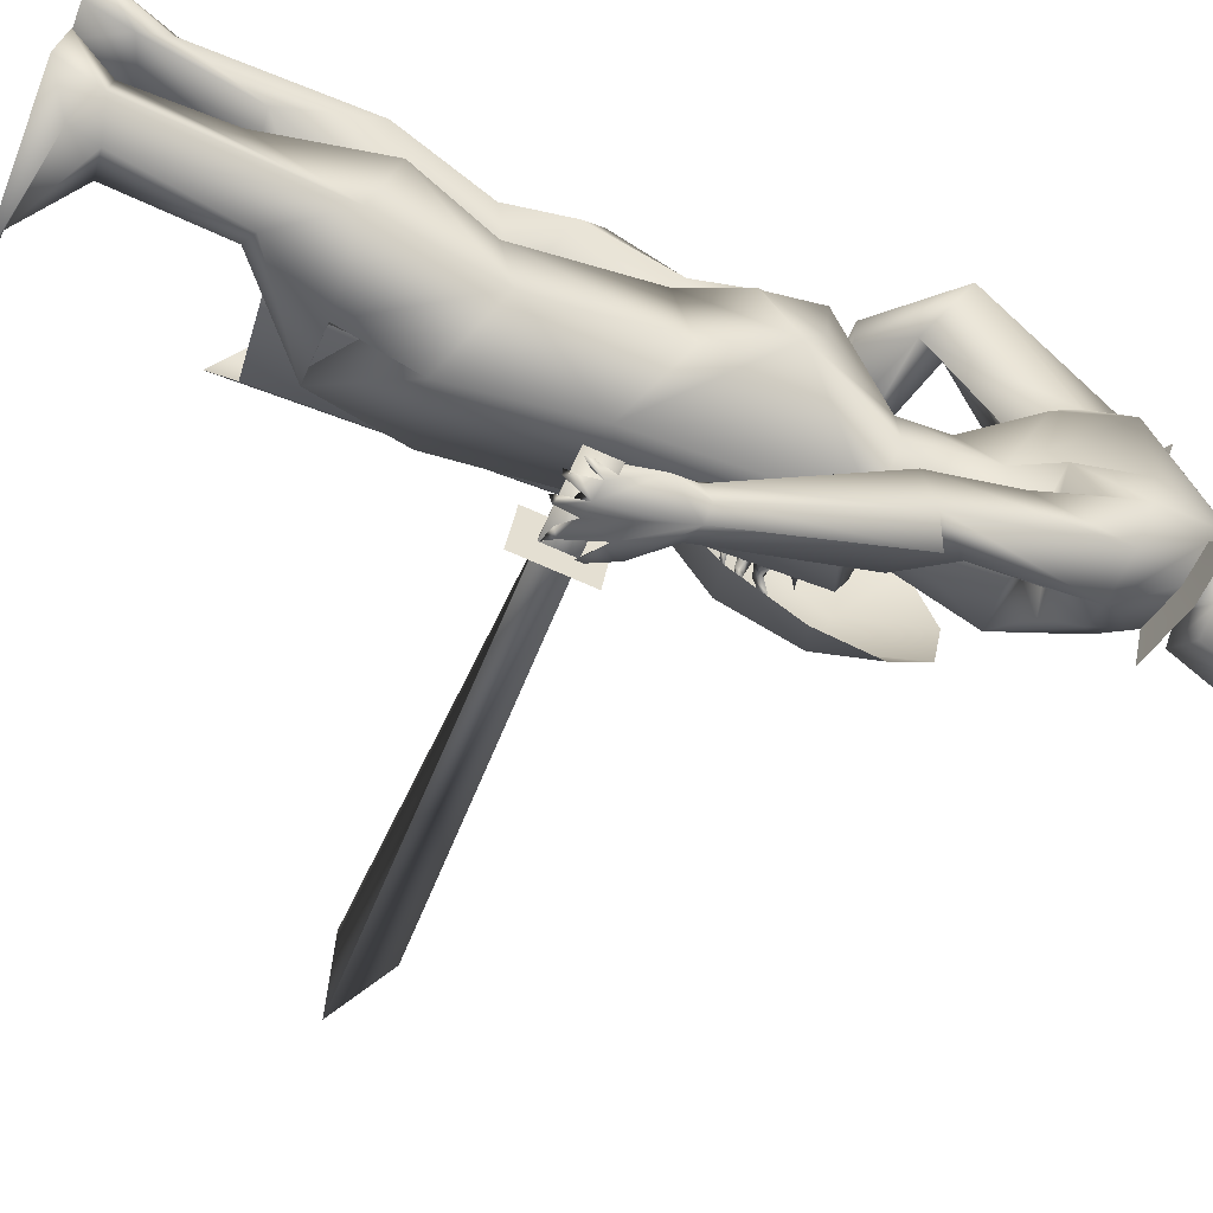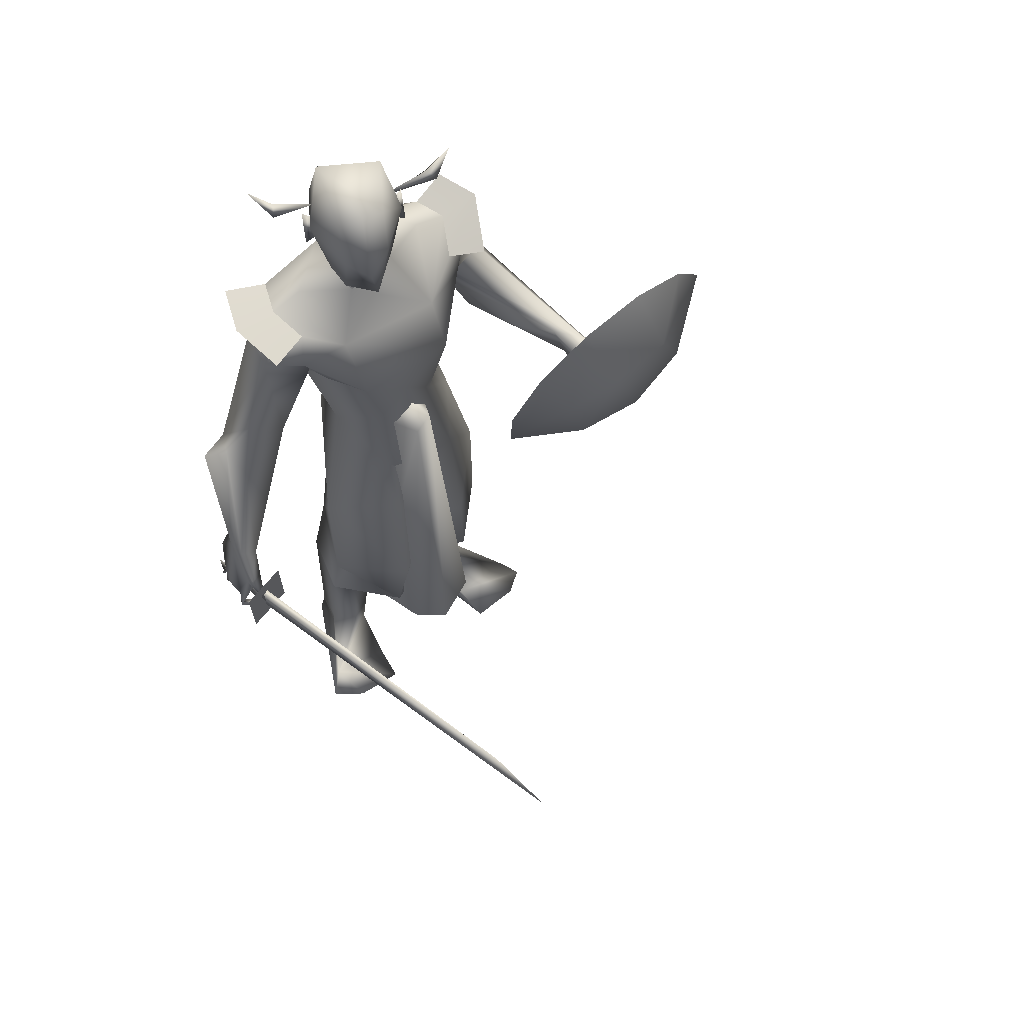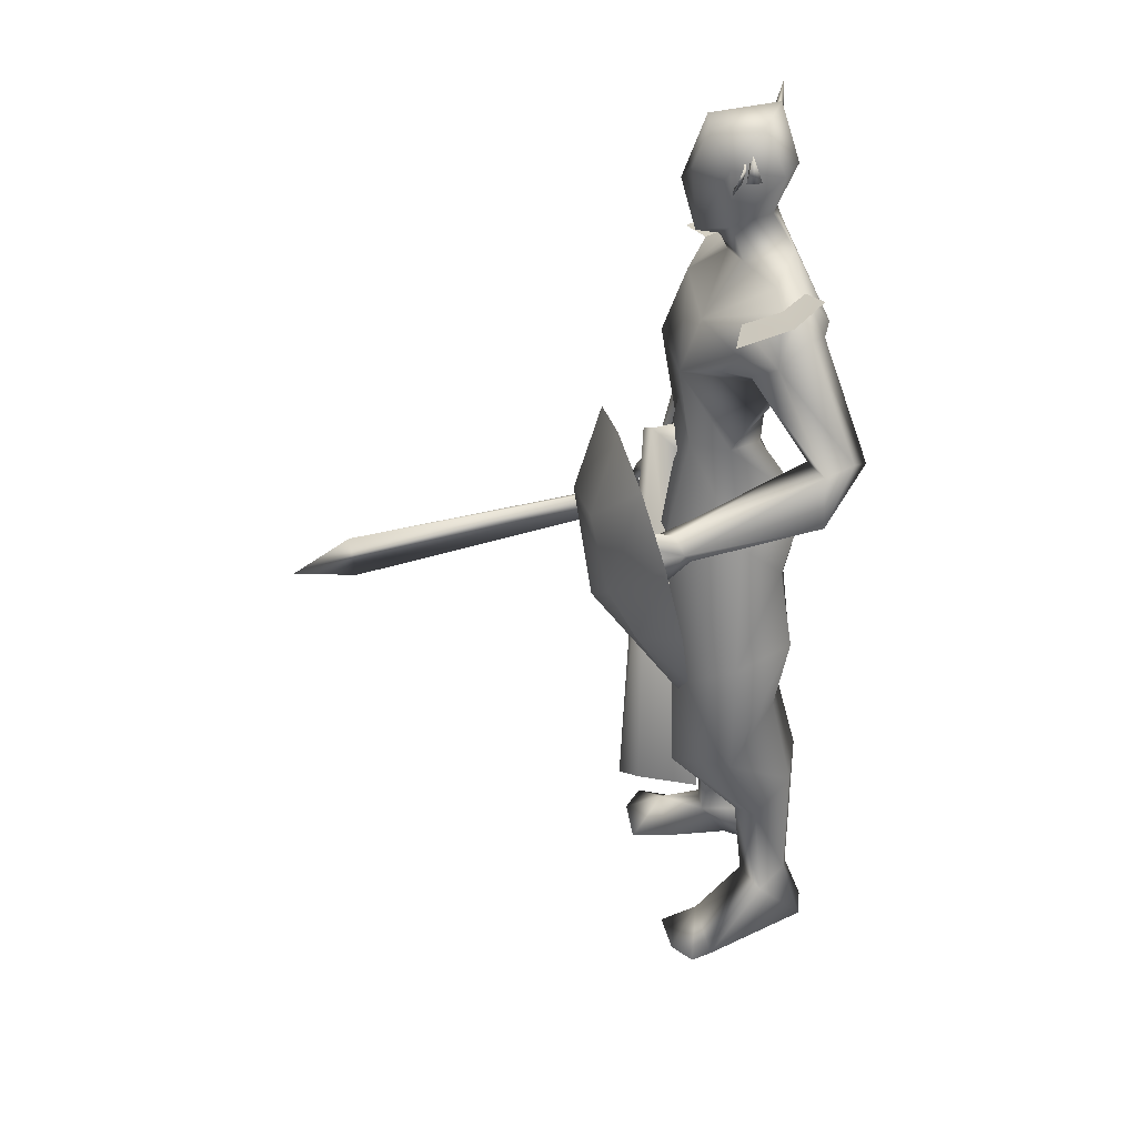
<metadata>
{"format":"obj","ext":"obj","renderer":"f3d","projection":"perspective","resolution":1024,"background":"white","views":[{"elev":-71.5,"azim":-112.7,"up":"+Y"},{"elev":61.1,"azim":54.3,"up":"+Z"},{"elev":31.5,"azim":172.5,"up":"+Z"}]}
</metadata>
<code>
o A4_Circle
v -0.06949 -0.07785 2.453
v -0.08887 -0.07044 2.502
v -0.08283 -0.1139 2.427
v -0.1138 -0.09999 2.523
v -0.1018 -0.06521 2.468
v -0.09197 -0.0691 2.466
v 0.000684 0.1349 2.451
v -0.01418 0.1408 2.502
v 0.01279 0.1714 2.425
v -0.01875 0.1819 2.524
v -0.01994 0.1431 2.481
v -0.03139 0.1476 2.472
v -0.05488 0.1694 2.475
v -0.03451 0.1636 2.519
v 0.001052 0.294 2.509
v -0.02166 0.2778 2.537
v -0.04512 0.2897 2.509
v -0.003606 0.3453 2.613
v -0.1242 -0.05418 2.519
v -0.1553 -0.04555 2.482
v -0.1796 -0.1547 2.537
v -0.1578 -0.1695 2.509
v -0.2029 -0.1763 2.514
v -0.2059 -0.2194 2.613
v 0.05119 -0.6464 1.07
v 0.03848 -0.6149 1.056
v -0.004406 -0.5762 1.122
v -0.01187 -0.5876 1.268
v 0.07374 -0.5921 1.247
v -0.01551 -0.6268 1.051
v -0.03673 -0.6079 1.177
v 0.02871 -0.6014 1.267
v 0.1411 -0.6025 1.165
v 0.1147 -0.6096 1.133
v 0.1226 -0.5619 1.143
v 0.1882 -0.5892 1.077
v 0.08894 -0.6326 1.065
v 0.01822 -0.6009 1.069
v 0.01126 -0.635 1.078
v 0.1471 -0.595 1.035
v 0.1651 -0.5931 1.021
v 0.1152 -0.6477 1.027
v 0.1229 -0.6363 1.045
v 0.1329 -0.6529 1.04
v 0.0919 -0.556 1.007
v 0.06655 -0.6245 1.019
v 0.08541 -0.6309 1.012
v 0.07739 -0.622 1.034
v 0.01655 -0.6439 1.033
v 0.0395 -0.5573 1.011
v 0.03293 -0.6265 1.008
v 0.03309 -0.6164 1.03
v -0.006603 -0.5822 1.043
v -0.009064 -0.5829 1.024
v -0.01321 -0.6423 1.032
v -1.8e-05 -0.6332 1.046
v -0.01068 -0.5312 1.206
v 0.08205 -0.5433 1.226
v 0.1616 -0.05325 1.423
v 0.0112 -0.1418 1.613
v 0.1191 -0.0395 1.643
v -0.1119 -0.03093 1.621
v -0.2562 0.03944 1.273
v 0.1578 -0.09486 1.901
v -0.1021 -0.1518 2.189
v -0.2076 -0.1178 1.907
v -0.04128 -0.2007 1.878
v -0.07058 -0.3376 1.598
v 0.006578 -0.2034 1.958
v -0.05449 -0.05837 2.293
v -0.01809 -0.01793 2.186
v -0.1798 -0.03175 2.266
v -0.2265 -0.2402 2.049
v -0.1912 -0.2063 1.964
v 0.008367 -0.2184 2.138
v -0.1013 -0.2472 2.163
v 0.03804 -0.2409 2.035
v -0.07475 -0.2002 1.915
v 0.06803 -0.1905 1.961
v -0.1908 -0.2173 2.18
v 0.06527 -0.2459 0.7573
v 0.248 -0.0677 0.7942
v 0.1157 0.09579 0.7957
v -0.1709 -0.03014 0.7937
v -0.1472 -0.1102 1.193
v -0.1289 -0.1721 0.8432
v -0.07901 0.08207 0.8949
v 0.2097 -0.08911 0.5573
v 0.03291 -0.2558 0.5567
v -0.1728 -0.2046 0.5398
v 0.1291 0.09875 0.5603
v -0.1219 0.1097 0.5774
v -0.2418 -0.02349 0.5808
v -0.01273 -0.1589 0.3646
v -0.0589 -0.2196 0.3835
v -0.05169 -0.06233 0.3282
v -0.1953 -0.09177 0.292
v -0.1937 -0.1152 0.05276
v 0.02009 -0.2271 1.095
v -0.191 0.05121 1.124
v 0.2021 -0.04903 1.207
v 0.106 0.07813 1.163
v -0.2237 -0.0721 1.374
v -0.1119 0.07048 1.178
v -0.02167 -0.166 0.08313
v 0.08183 -0.3206 -0.02237
v -0.02741 -0.1242 0.06222
v -0.1888 -0.2034 0.04968
v -0.09576 -0.2195 0.07766
v 0.2088 -0.2925 -0.03276
v -0.1088 -0.2157 0.005281
v -0.1513 -0.3744 1.609
v -0.03982 -0.4279 1.739
v 0.01646 -0.4926 1.609
v -0.1218 -0.4856 1.65
v -0.02518 -0.5567 1.239
v -0.05773 -0.512 1.648
v -0.008947 -0.3245 1.685
v -0.1678 -0.2853 1.821
v -0.03794 -0.3365 2.026
v -0.1537 -0.3202 2.04
v 0.06552 -0.07102 2.449
v -0.2046 -0.02045 2.477
v -0.2101 -0.06926 -0.05336
v -0.2528 -0.1272 -0.04896
v -0.1074 -0.133 -0.05003
v -0.2166 -0.209 -0.06189
v 0.2091 -0.1416 -0.04492
v 0.15 -0.3813 -0.03417
v 0.09383 -0.1297 -0.04668
v 0.4009 0.7352 1.552
v 0.331 0.6652 1.519
v 0.362 0.6585 1.645
v 0.1992 0.6888 1.561
v 0.2696 0.6993 1.506
v 0.2196 0.7025 1.589
v 0.258 0.6263 1.536
v 0.3415 0.6954 1.669
v 0.2893 0.6266 1.615
v 0.3626 0.7005 1.633
v 0.4395 0.6781 1.684
v 0.4185 0.7203 1.586
v 0.3868 0.6872 1.525
v 0.3909 0.7316 1.516
v 0.4615 0.6634 1.633
v 0.4828 0.6635 1.633
v 0.459 0.7197 1.599
v 0.4593 0.7299 1.62
v 0.442 0.7157 1.615
v 0.4594 0.6296 1.567
v 0.4579 0.7061 1.558
v 0.4429 0.6993 1.551
v 0.4466 0.6794 1.573
v 0.428 0.7024 1.565
v 0.4341 0.6338 1.521
v 0.4177 0.702 1.509
v 0.4397 0.6996 1.515
v 0.417 0.6969 1.525
v 0.3971 0.7138 1.5
v 0.398 0.657 1.485
v 0.3952 0.7136 1.479
v 0.3852 0.6965 1.494
v 0.2045 0.6351 1.545
v 0.2449 0.6753 1.642
v -0.2457 0.1827 1.429
v 0.1107 0.1548 1.643
v 0.002508 0.2395 1.656
v -0.1015 0.2762 2.188
v -0.2175 0.0562 1.429
v -0.1111 0.1239 1.619
v -0.2483 0.06752 1.285
v -0.1082 0.1694 1.747
v -0.2365 -0.08799 2.071
v 0.1286 0.05542 1.751
v 0.1906 0.06577 1.354
v -0.2117 0.2296 1.912
v -0.1465 -0.07219 1.813
v -0.2051 0.4409 1.657
v 0.00236 0.1275 2.316
v -0.1487 -0.00621 2.342
v 0.01566 0.02256 2.254
v -0.1153 0.1267 2.351
v 0.08546 0.01635 2.264
v -0.07673 0.1538 2.614
v -0.1568 -0.01188 2.629
v -0.03486 0.1358 2.21
v -0.1768 0.1589 2.25
v -0.2472 0.3272 2.101
v -0.2192 0.324 1.989
v 0.003933 0.3242 2.103
v -0.09977 0.3729 2.16
v 0.007457 0.3496 2.008
v -0.111 0.327 1.904
v 0.05156 0.2961 1.945
v -0.1733 0.3272 2.189
v -0.006123 0.3886 0.6154
v -0.1504 0.3068 0.7863
v -0.197 0.1465 0.7729
v 0.158 0.2267 0.8291
v -0.01079 0.3889 0.969
v 0.09295 0.05967 0.8411
v -0.2349 0.1041 0.9271
v -0.1988 0.2934 0.9909
v -0.08973 0.02753 0.8478
v 0.1523 0.236 0.5532
v -0.2162 0.3101 0.4911
v 0.09576 0.05765 0.5636
v -0.1293 0.02822 0.5838
v -0.05101 0.2767 0.3684
v -0.1955 0.1688 0.315
v -0.2589 0.1693 0.5316
v -0.1073 0.3347 0.3754
v -0.2124 0.3133 0.1396
v -0.08803 0.1733 0.328
v -0.2375 0.231 0.1016
v -0.02755 0.311 1.36
v -0.206 0.1141 1.151
v 0.1737 0.1849 1.363
v 0.1098 0.08807 1.178
v -0.1778 0.2132 1.203
v -0.1091 0.06214 1.176
v -0.2231 0.1995 0.03827
v -0.2774 0.298 -0.07553
v -0.08695 0.235 0.08928
v 0.06324 0.2688 -0.03642
v -0.156 0.2365 -0.07321
v 0.1717 0.4344 -0.05598
v -0.14 0.3129 0.05071
v -0.3411 0.4801 1.721
v -0.1657 0.5501 1.548
v -0.1758 0.4498 1.722
v -0.1882 0.6434 1.612
v -0.1338 0.4821 1.551
v -0.2287 0.3599 2.066
v -0.03201 0.3153 1.932
v -0.285 0.5614 1.762
v -0.1757 0.4165 2.087
v -0.08195 0.4384 2.013
v -0.2004 0.5713 1.732
v -0.1368 0.1769 2.477
v -0.1934 0.08606 2.482
v 0.0572 0.001718 2.611
v -0.2513 0.1582 -0.07137
v -0.2991 0.2108 -0.06398
v 0.1175 0.5066 -0.05661
v 0.1797 0.2832 -0.06741
v 0.04178 0.2521 -0.07526
v 0.0524 0.4791 -0.05892
v 0.04771 0.5348 1.598
v 0.1791 0.6081 1.651
v -0.07196 -0.1013 2.498
v 0.01885 0.1585 2.497
v 0.01829 0.05237 0.5302
v 0.2276 0.02944 1.64
v 0.1345 0.1209 1.6
v 0.1209 0.0603 1.665
v 0.2127 0.08673 1.665
v 0.1369 -0.005854 1.607
v 0.2908 0.05404 0.3817
v 0.06539 0.2187 0.4254
v 0.2499 0.1751 0.4458
v 0.07188 -0.1081 0.4322
v 0.2545 -0.05289 0.4505
v 0.1547 0.1996 1.905
v 0.09447 0.1944 2.066
v 0.08036 -0.113 2.086
v -0.07774 -0.579 1.669
v 0.04748 -0.3334 2.128
v -0.1067 -0.3741 2.165
v -0.233 -0.3318 2.189
v 0.04021 0.4312 2.083
v -0.1059 0.4999 2.166
v -0.2041 0.4351 2.211
v 0.1648 -0.5662 1.098
v 0.164 -0.5632 1.02
v 0.1697 -0.5824 1.019
v 0.1704 -0.5855 1.097
v -0.03152 -0.6307 1.019
v -0.03078 -0.6337 1.097
v 1.105 -0.2845 0.9949
v 1.121 -0.2986 1.124
v 1.302 -0.248 1.039
v 0.189 -0.6493 1.145
v 0.1872 -0.6423 0.9659
v 0.1455 -0.4993 0.9718
v 0.1472 -0.5063 1.151
v 0.4178 0.7496 2.016
v 0.4979 0.8044 1.799
v 0.3841 0.9427 1.939
v 0.4637 0.901 1.615
v 0.3382 1.069 1.776
v 0.2925 1.094 1.572
v 0.3941 0.9517 1.495
v 0.2591 1.011 1.381
v 0.4834 0.7251 1.503
v 0.255 0.847 1.245
v 0.2596 0.635 1.226
v 0.392 0.592 1.348
v 0.2933 0.4419 1.303
v 0.4716 0.5155 1.508
v 0.3392 0.3159 1.466
v 0.3849 0.2908 1.67
v 0.4833 0.4489 1.716
v 0.4183 0.3732 1.861
v 0.5176 0.6118 1.779
v 0.4304 0.5412 1.988
v 0.02714 -0.0588 2.293
v 0.1242 -0.02328 2.412
v 0.1057 0.05074 2.473
v 0.06455 0.0684 2.59
v 0.02093 -0.05862 2.59
f 70 181 183
f 122 251 307
f 179 252 183
f 179 183 181
f 308 183 309
f 183 308 122
f 251 122 311
f 307 183 122
f 309 310 242
f 309 252 310
f 242 311 308
f 308 309 242
f 308 311 122
f 307 70 183
f 251 70 307
f 252 309 183
f 5 1 3
f 4 5 3
f 2 4 6
f 6 4 3
f 1 6 3
f 7 12 9
f 10 11 9
f 10 8 11
f 12 10 9
f 35 34 44
f 31 116 57
f 31 28 116
f 32 33 29
f 34 37 44
f 32 31 25
f 58 29 33
f 49 39 52
f 57 26 27
f 57 35 26
f 31 57 27
f 34 33 32
f 36 33 34
f 44 37 42
f 40 43 44
f 37 25 47
f 45 48 47
f 46 48 45
f 45 47 46
f 51 52 25
f 50 52 51
f 49 52 50
f 50 51 49
f 39 30 55
f 30 38 56
f 54 55 30
f 53 30 56
f 55 54 56
f 25 26 48
f 39 38 26
f 58 35 57
f 67 177 62
f 64 67 60
f 177 172 170
f 73 80 72
f 177 66 173
f 120 121 115
f 80 121 120
f 77 79 64
f 181 70 71
f 180 72 71
f 66 74 73
f 67 78 66
f 121 80 73
f 64 79 78
f 77 75 120
f 253 92 91
f 98 97 96
f 94 95 105
f 96 94 107
f 108 90 98
f 90 108 109
f 127 124 126
f 127 125 124
f 129 110 106
f 110 129 127
f 130 106 128
f 107 105 106
f 111 129 106
f 124 98 107
f 110 130 128
f 119 78 112
f 127 108 125
f 108 111 109
f 130 126 107
f 115 117 113
f 118 113 114
f 113 117 114
f 112 115 121
f 69 118 78
f 118 69 120
f 143 144 158
f 163 134 135
f 136 135 134
f 140 148 142
f 136 131 135
f 140 133 149
f 140 149 148
f 132 162 143
f 137 154 133
f 132 137 135
f 136 138 140
f 133 139 137
f 138 139 133
f 138 133 141
f 161 144 159
f 147 142 148
f 146 145 147
f 147 145 149
f 154 153 142
f 151 131 142
f 151 152 131
f 150 153 152
f 150 151 153
f 152 153 154
f 157 131 158
f 157 144 131
f 155 158 156
f 160 162 161
f 160 161 159
f 131 154 158
f 144 143 159
f 139 163 137
f 176 193 167
f 167 264 166
f 177 176 172
f 72 187 188
f 192 190 265
f 173 188 177
f 195 191 238
f 189 188 234
f 264 194 192
f 189 234 229
f 231 193 178
f 180 182 72
f 182 179 187
f 195 237 234
f 176 189 193
f 238 190 192
f 222 224 214
f 228 212 209
f 206 213 211
f 248 225 245
f 226 224 222
f 209 214 224
f 212 228 213
f 222 210 215
f 213 223 244
f 228 224 248
f 225 224 247
f 178 193 189
f 246 225 247
f 248 227 226
f 246 247 227
f 244 243 222
f 178 229 233
f 236 232 229
f 237 236 229
f 250 139 164
f 238 236 237
f 238 239 236
f 231 239 235
f 89 88 92
f 11 7 9
f 31 27 30
f 42 37 43
f 39 49 25
f 31 32 28
f 33 35 58
f 36 34 35
f 35 33 36
f 40 41 42
f 40 44 41
f 40 42 43
f 41 44 42
f 46 25 48
f 47 48 37
f 47 25 46
f 49 51 25
f 55 56 39
f 53 54 30
f 53 56 54
f 37 48 26
f 56 38 39
f 66 177 67
f 75 77 266
f 79 69 78
f 64 61 174
f 76 120 75
f 78 118 68
f 69 79 77
f 125 108 98
f 109 106 105
f 109 111 106
f 110 126 130
f 124 125 98
f 111 127 129
f 119 121 73
f 69 77 120
f 73 74 119
f 74 78 119
f 111 108 127
f 163 135 137
f 162 135 161
f 135 162 132
f 147 149 142
f 138 136 164
f 138 164 139
f 141 133 140
f 138 141 140
f 145 146 148
f 146 147 148
f 145 148 149
f 131 152 154
f 153 151 142
f 151 150 152
f 144 157 156
f 158 155 157
f 157 155 156
f 162 160 159
f 143 158 154
f 159 143 162
f 170 172 167
f 193 264 167
f 194 193 235
f 264 174 166
f 191 190 238
f 187 195 188
f 71 186 181
f 179 181 186
f 176 188 189
f 235 192 194
f 264 193 194
f 206 212 213
f 215 210 211
f 223 248 226
f 243 223 226
f 244 223 243
f 244 222 215
f 248 245 227
f 247 224 226
f 227 225 246
f 227 247 226
f 243 226 222
f 213 228 223
f 223 228 248
f 232 236 239
f 235 238 192
f 233 229 230
f 231 235 193
f 139 250 163
f 117 115 267
f 4 2 5
f 2 6 5
f 6 1 5
f 8 10 12
f 11 8 12
f 7 11 12
f 43 35 44
f 32 25 37
f 34 32 37
f 31 30 39
f 25 31 39
f 39 26 52
f 26 38 27
f 38 30 27
f 35 43 37
f 26 35 37
f 52 26 25
f 60 67 62
f 61 64 60
f 62 177 170
f 173 73 72
f 113 120 115
f 76 80 120
f 266 77 64
f 70 180 71
f 173 66 73
f 78 74 66
f 67 64 78
f 107 98 96
f 95 109 105
f 94 105 107
f 90 97 98
f 95 90 109
f 126 110 127
f 106 110 128
f 130 107 106
f 126 124 107
f 78 68 112
f 119 112 121
f 113 118 120
f 144 156 158
f 136 140 142
f 131 136 142
f 131 144 135
f 144 161 135
f 137 132 154
f 132 143 154
f 154 142 133
f 142 149 133
f 172 176 167
f 173 72 188
f 188 176 177
f 237 195 238
f 265 264 192
f 182 187 72
f 179 186 187
f 188 195 234
f 210 222 214
f 224 228 209
f 213 215 211
f 225 227 245
f 215 213 244
f 224 225 248
f 229 178 189
f 232 230 229
f 234 237 229
f 239 238 235
f 101 82 83
f 86 81 99
f 100 63 104
f 219 102 104
f 84 86 85
f 83 87 104
f 87 84 104
f 88 89 95
f 97 92 253
f 91 92 87
f 91 88 94
f 90 93 97
f 93 92 97
f 85 103 100
f 203 200 196
f 218 219 201
f 203 197 198
f 220 203 202
f 221 204 201
f 217 202 204
f 210 214 207
f 212 196 205
f 199 201 205
f 209 205 214
f 206 196 212
f 210 208 211
f 197 206 198
f 201 204 208
f 196 199 205
f 204 198 211
f 83 82 88
f 81 86 89
f 92 93 87
f 93 90 86
f 82 81 88
f 254 258 262
f 260 255 257
f 99 82 101
f 85 86 99
f 203 220 200
f 218 199 200
f 99 81 82
f 63 171 104
f 89 90 95
f 196 200 199
f 171 217 221
f 104 221 219
f 104 171 221
f 202 198 204
f 197 196 206
f 259 254 263
f 102 101 83
f 100 84 85
f 102 83 104
f 84 100 104
f 94 88 95
f 96 97 91
f 97 253 91
f 83 91 87
f 96 91 94
f 197 203 196
f 199 218 201
f 202 203 198
f 217 220 202
f 219 221 201
f 221 217 204
f 208 210 207
f 209 212 205
f 201 207 205
f 205 207 214
f 206 211 198
f 207 201 208
f 208 204 211
f 91 83 88
f 86 90 89
f 93 84 87
f 84 93 86
f 81 89 92
f 88 81 92
f 263 254 262
f 261 260 257
f 170 169 103
f 103 169 171
f 62 103 60
f 59 102 219
f 61 59 174
f 60 99 101
f 103 99 60
f 216 167 166
f 165 170 167
f 170 165 169
f 169 165 171
f 166 174 218
f 165 220 217
f 216 218 200
f 220 216 200
f 257 256 258
f 257 255 256
f 257 254 259
f 61 60 59
f 100 103 63
f 103 85 99
f 59 101 102
f 218 175 219
f 165 216 220
f 62 170 103
f 63 103 171
f 175 59 219
f 59 175 174
f 59 60 101
f 218 216 166
f 216 165 167
f 174 175 218
f 171 165 217
f 254 257 258
f 261 257 259
f 15 16 14
f 13 15 14
f 16 15 18
f 19 21 22
f 19 22 20
f 21 20 23
f 20 21 19
f 21 23 24
f 65 266 71
f 123 180 70
f 241 182 123
f 266 65 76
f 72 80 76
f 116 28 115
f 117 32 29
f 118 58 68
f 58 57 68
f 68 116 112
f 58 114 29
f 185 123 251
f 185 241 123
f 185 311 242
f 186 168 187
f 71 265 186
f 191 168 265
f 187 168 191
f 231 178 250
f 250 164 231
f 241 185 240
f 185 242 310
f 252 184 310
f 232 239 136
f 232 136 134
f 233 163 249
f 134 163 230
f 240 252 179
f 240 184 252
f 264 265 266
f 64 174 264
f 272 191 190
f 117 267 32
f 115 28 267
f 195 191 272
f 75 76 269
f 269 76 80
f 281 280 275
f 275 280 282
f 276 282 277
f 274 275 279
f 281 274 277
f 284 276 275
f 275 274 286
f 278 276 279
f 286 274 277
f 275 276 278
f 277 276 284
f 282 280 281
f 289 288 290
f 291 290 293
f 301 299 298
f 294 293 296
f 296 298 297
f 301 300 303
f 304 303 306
f 306 305 288
f 288 295 290
f 300 295 305
f 305 295 288
f 13 17 15
f 17 16 18
f 15 17 18
f 20 22 23
f 22 21 24
f 23 22 24
f 71 266 265
f 71 72 65
f 13 14 16
f 116 68 57
f 58 118 114
f 267 28 32
f 185 251 311
f 168 186 265
f 241 240 182
f 249 163 250
f 178 233 249
f 232 134 230
f 231 164 239
f 163 233 230
f 277 274 279
f 287 288 289
f 294 292 293
f 299 297 298
f 302 303 304
f 251 123 70
f 182 180 123
f 75 266 76
f 65 72 76
f 112 116 115
f 114 117 29
f 190 191 265
f 195 187 191
f 178 249 250
f 185 184 240
f 184 185 310
f 239 164 136
f 182 240 179
f 64 264 266
f 271 272 190
f 273 195 272
f 268 75 269
f 270 269 80
f 274 281 275
f 276 275 282
f 282 281 277
f 275 278 279
f 285 284 275
f 285 275 286
f 276 277 279
f 283 286 277
f 283 277 284
f 291 289 290
f 292 291 293
f 300 301 298
f 302 301 303
f 303 305 306
f 287 306 288
f 17 13 16
f 296 293 290
f 298 295 300
f 303 300 305
f 298 296 295
f 295 296 290

</code>
